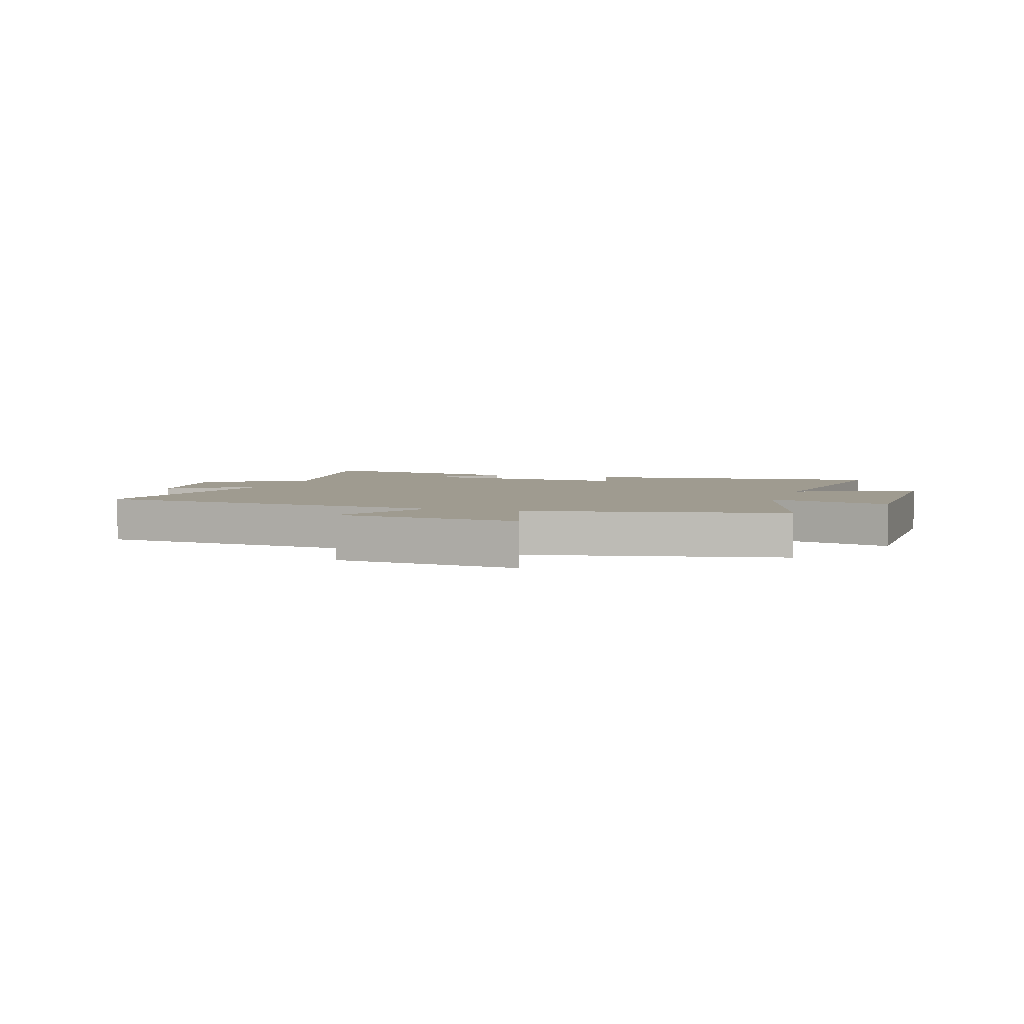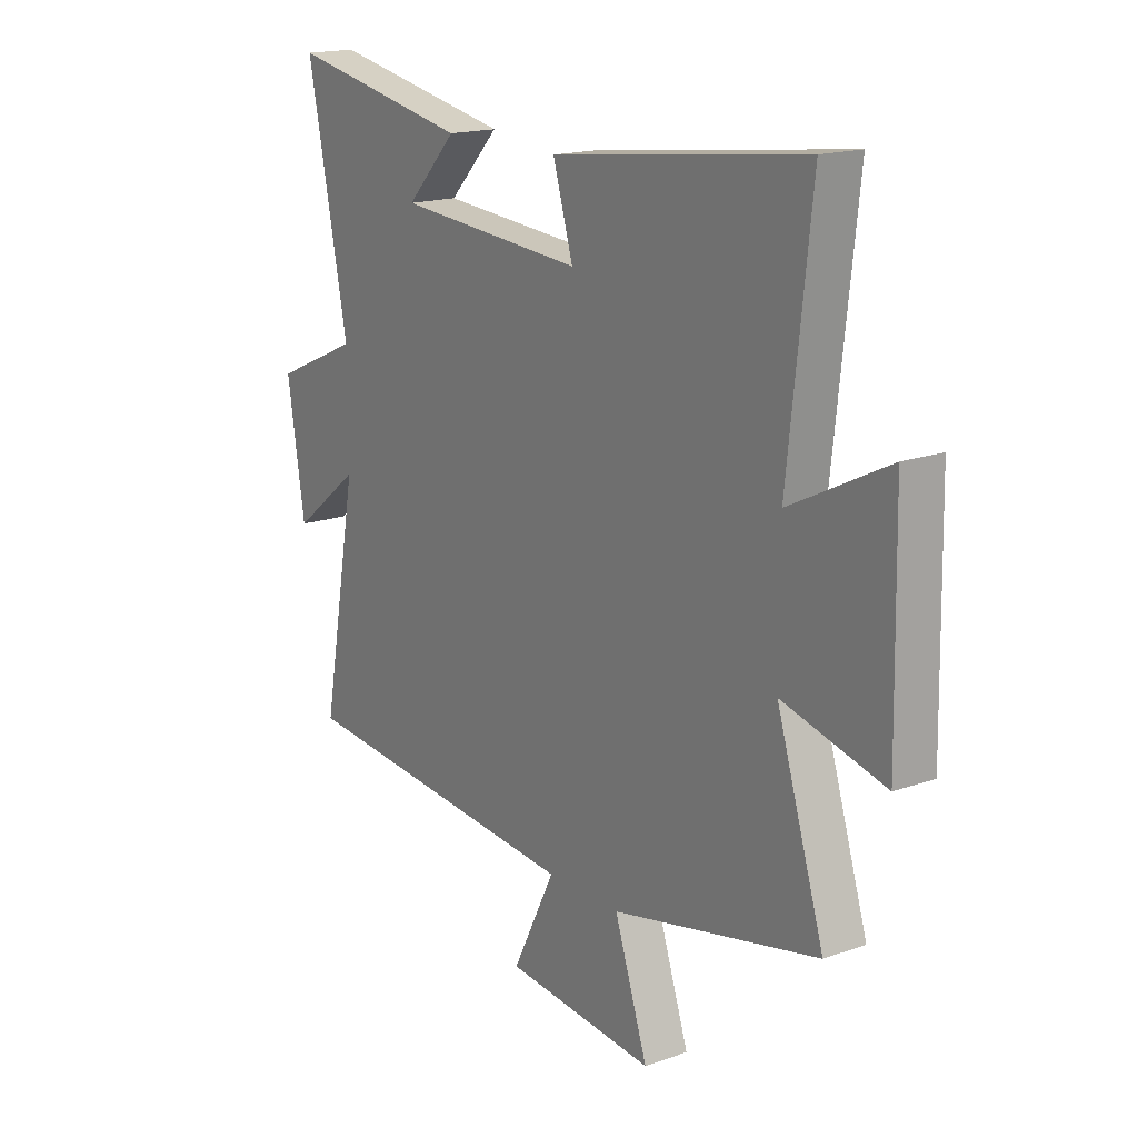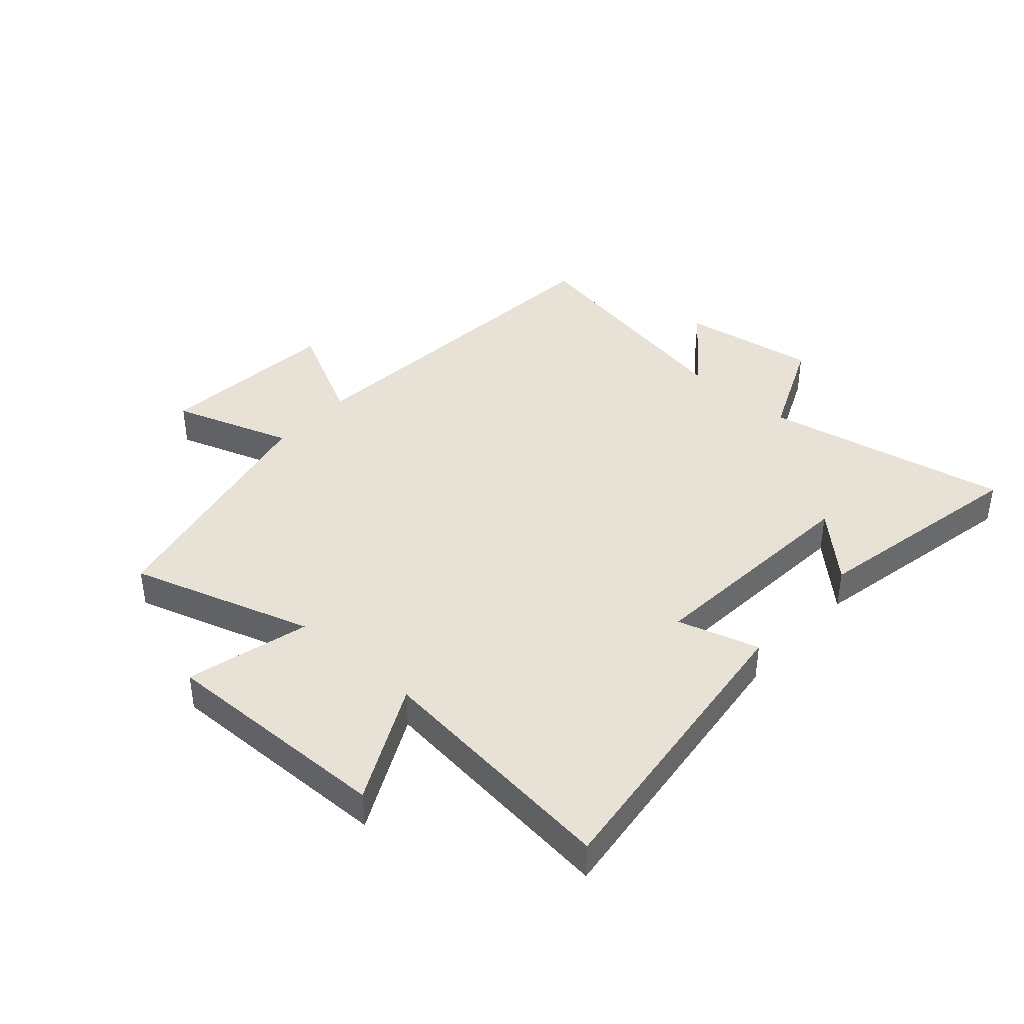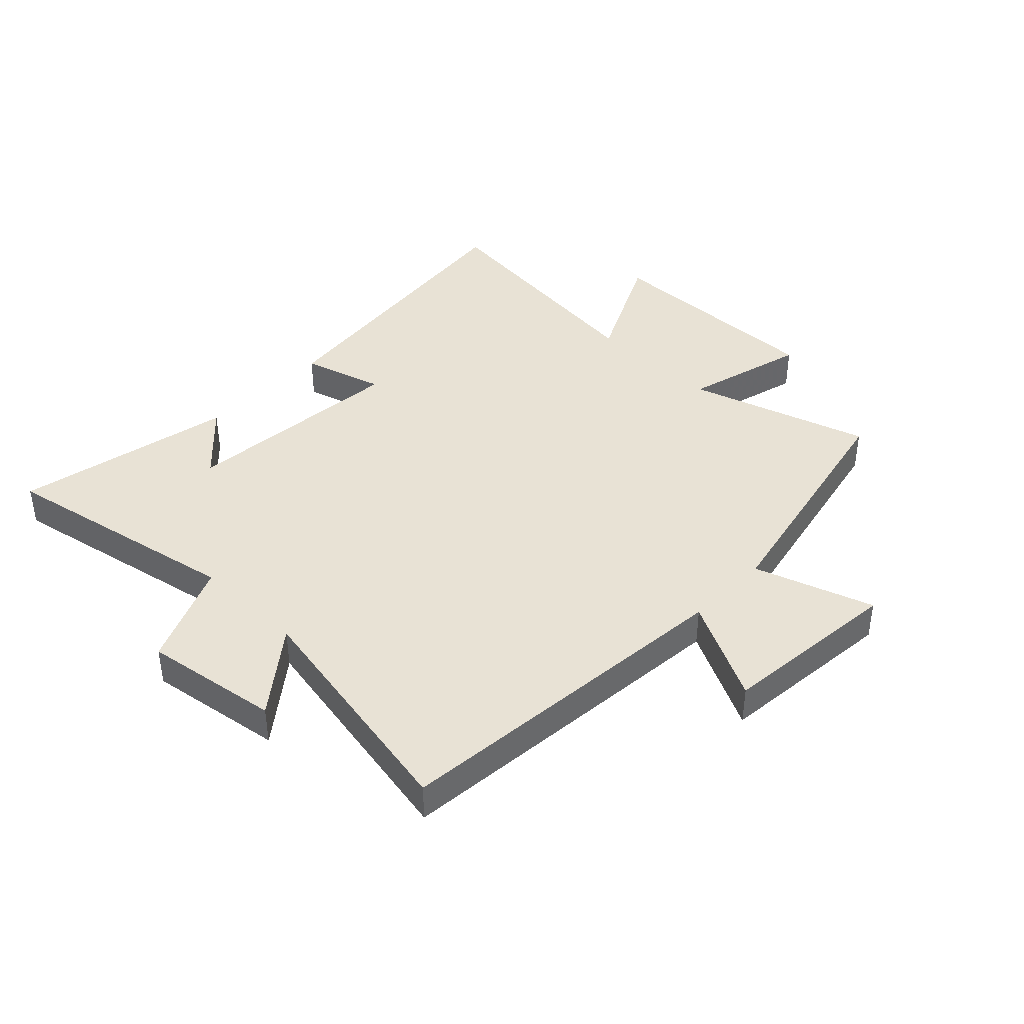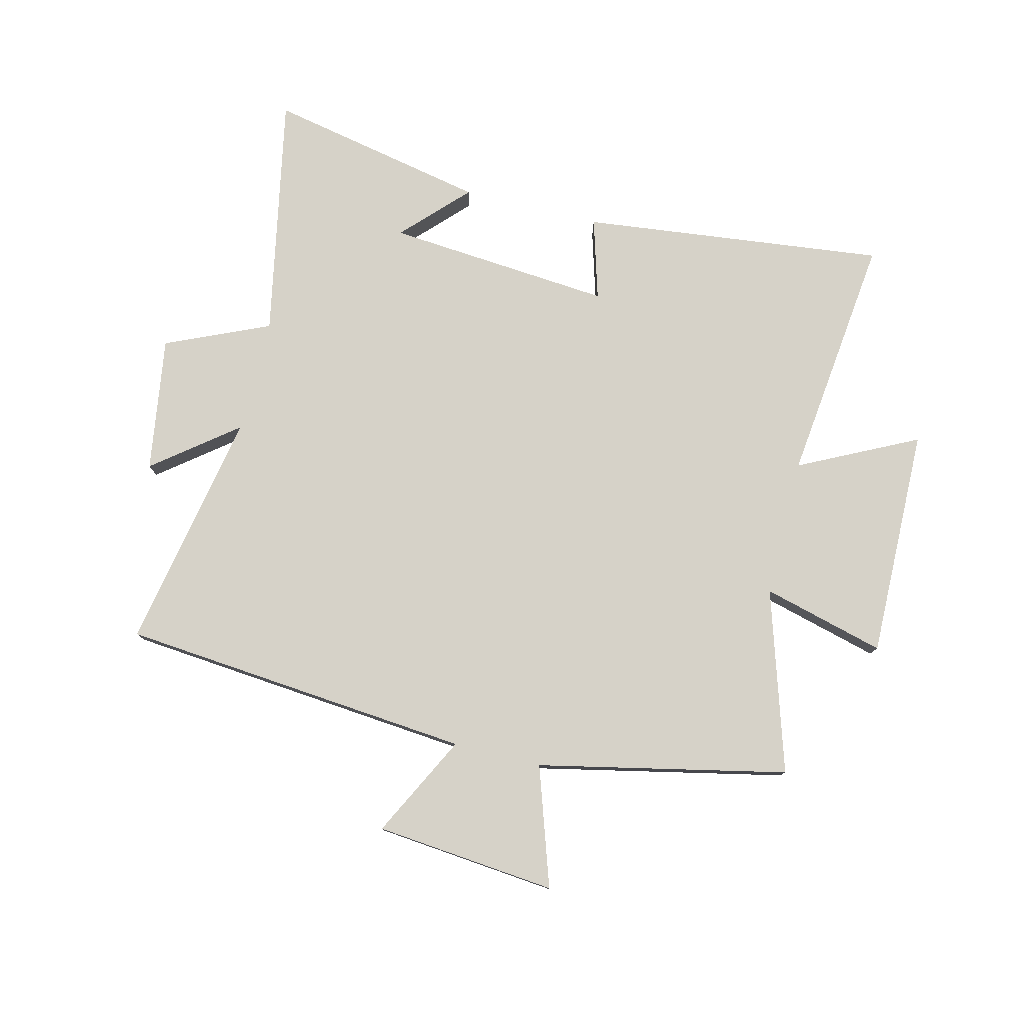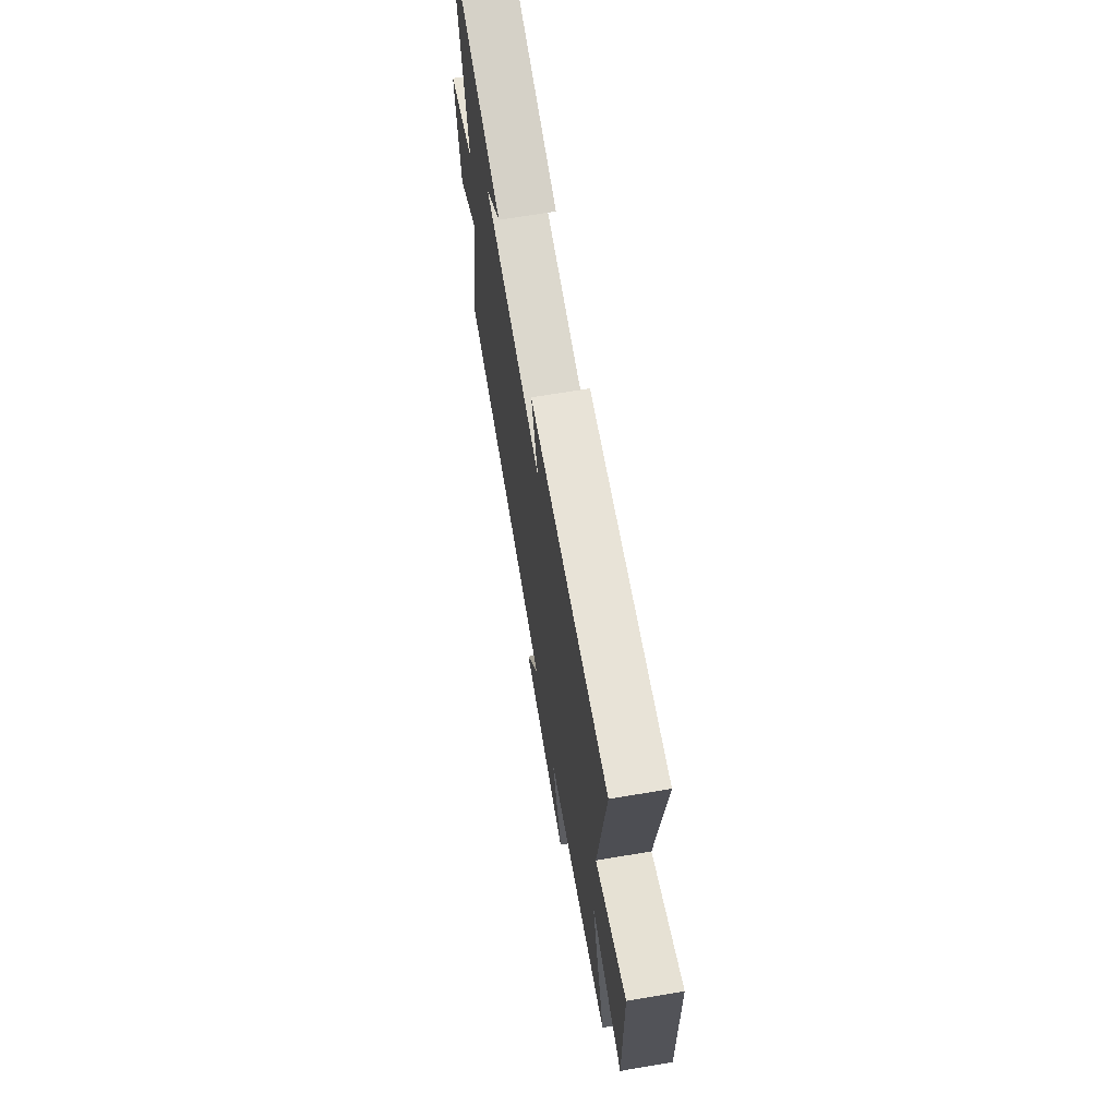
<metadata>
{"format":"obj","ext":"obj","renderer":"f3d","projection":"perspective","resolution":1024,"background":"white","views":[{"elev":4.1,"azim":-161.3,"up":"+Y"},{"elev":17.1,"azim":-125.4,"up":"+Z"},{"elev":40.5,"azim":-48.2,"up":"+Y"},{"elev":40.9,"azim":134.3,"up":"+Y"},{"elev":78.3,"azim":-165.9,"up":"+Y"},{"elev":68.3,"azim":-99.6,"up":"+Z"}]}
</metadata>
<code>
v 0.576 0.07 -0.449
v -0.023 0.07 -0.5
v 0.065 0.07 -0.674
v -0.243 0.07 -0.702
v -0.175 0.07 -0.5
v -0.597 0.07 -0.407
v -0.5 0.07 -0.099
v -0.708 0.07 -0.153
v -0.7 0.07 0.239
v -0.5 0.07 0.139
v -0.547 0.07 0.562
v -0.031 0.07 0.5
v -0.072 0.07 0.362
v 0.312 0.07 0.392
v 0.209 0.07 0.5
v 0.583 0.07 0.574
v 0.5 0.07 0.159
v 0.676 0.07 0.081
v 0.64 0.07 -0.149
v 0.5 0.07 -0.039
v 0.576 0 -0.449
v -0.023 0 -0.5
v 0.065 0 -0.674
v -0.243 0 -0.702
v -0.175 0 -0.5
v -0.597 0 -0.407
v -0.5 0 -0.099
v -0.708 0 -0.153
v -0.7 0 0.239
v -0.5 0 0.139
v -0.547 0 0.562
v -0.031 0 0.5
v -0.072 0 0.362
v 0.312 0 0.392
v 0.209 0 0.5
v 0.583 0 0.574
v 0.5 0 0.159
v 0.676 0 0.081
v 0.64 0 -0.149
v 0.5 0 -0.039
f 17 18 19 20
f 14 15 16
f 14 16 17
f 13 14 17 20
f 10 11 12 13
f 7 8 9 10
f 20 1 2
f 13 20 2
f 10 13 2
f 7 10 2
f 2 3 4 5
f 2 5 6 7
f 40 39 38 37
f 36 35 34
f 37 36 34
f 40 37 34 33
f 33 32 31 30
f 30 29 28 27
f 22 21 40
f 22 40 33
f 22 33 30
f 22 30 27
f 25 24 23 22
f 27 26 25 22
f 1 21 22 2
f 2 22 23 3
f 3 23 24 4
f 4 24 25 5
f 5 25 26 6
f 6 26 27 7
f 7 27 28 8
f 8 28 29 9
f 9 29 30 10
f 10 30 31 11
f 11 31 32 12
f 12 32 33 13
f 13 33 34 14
f 14 34 35 15
f 15 35 36 16
f 16 36 37 17
f 17 37 38 18
f 18 38 39 19
f 19 39 40 20
f 20 40 21 1

</code>
